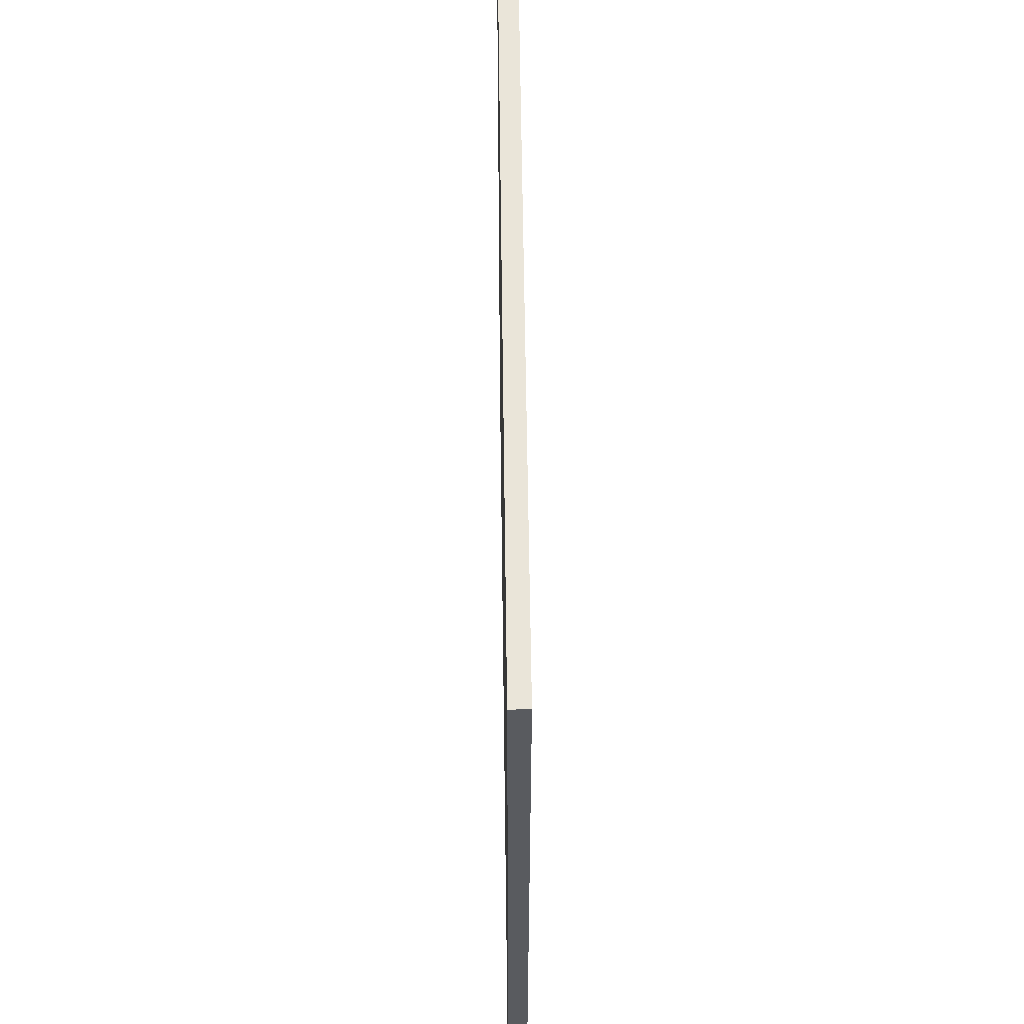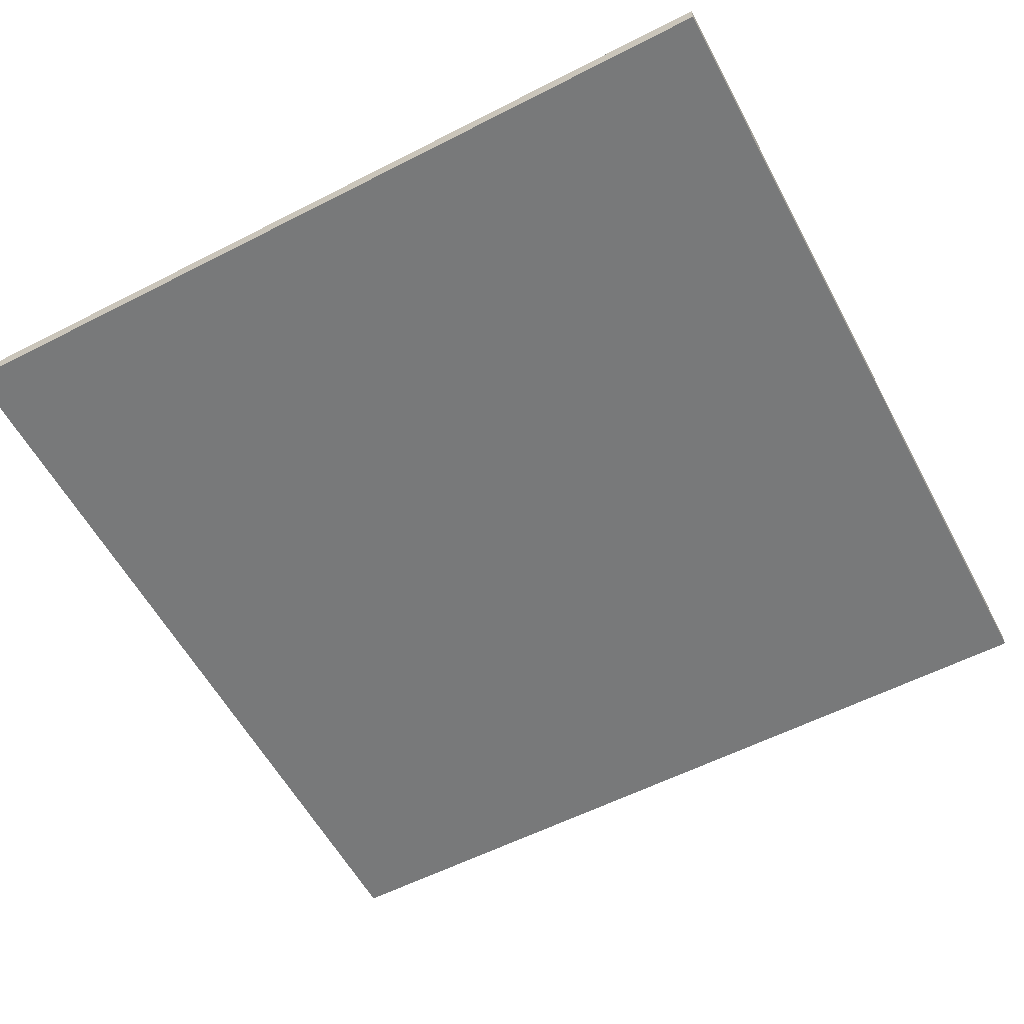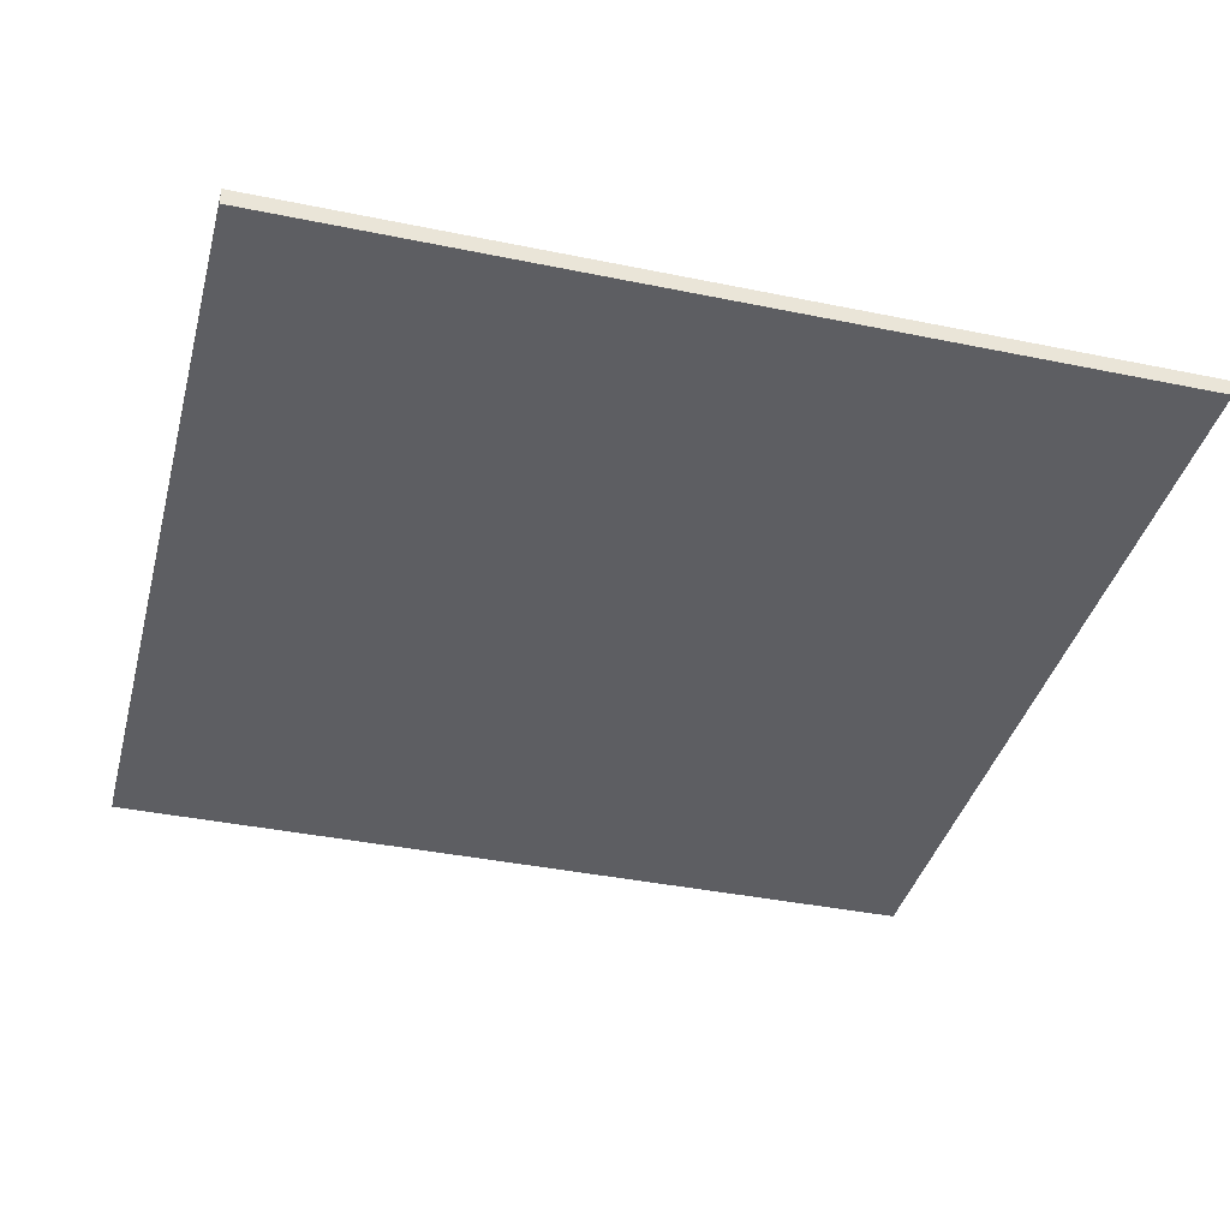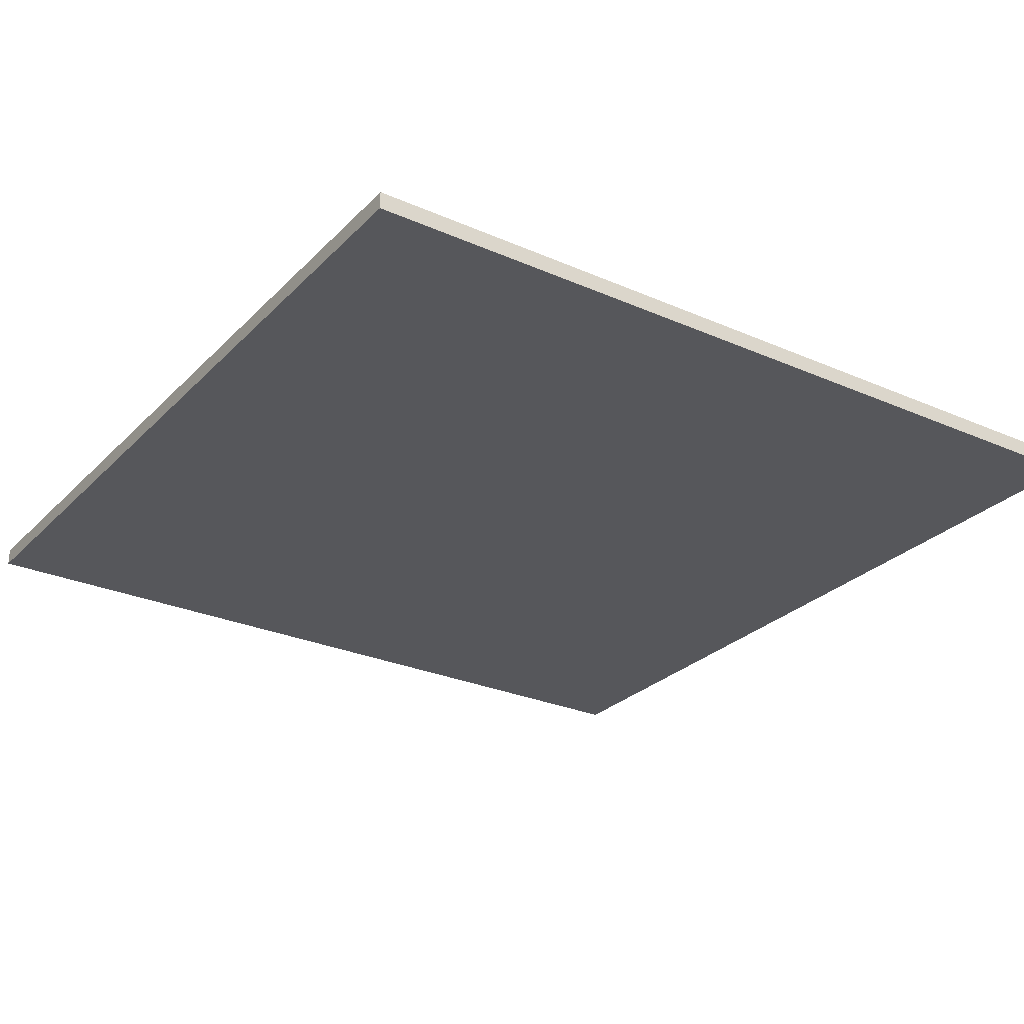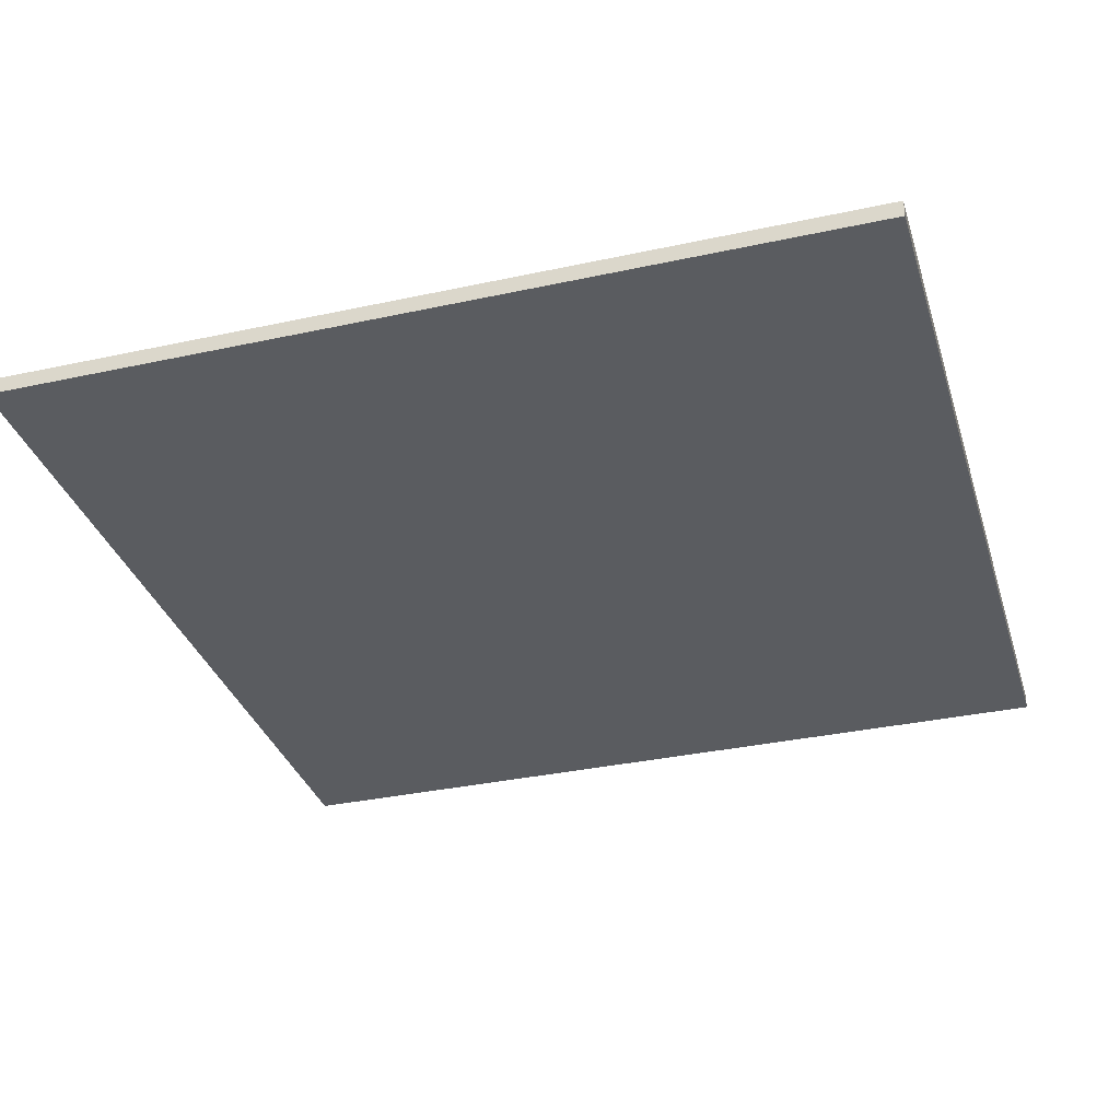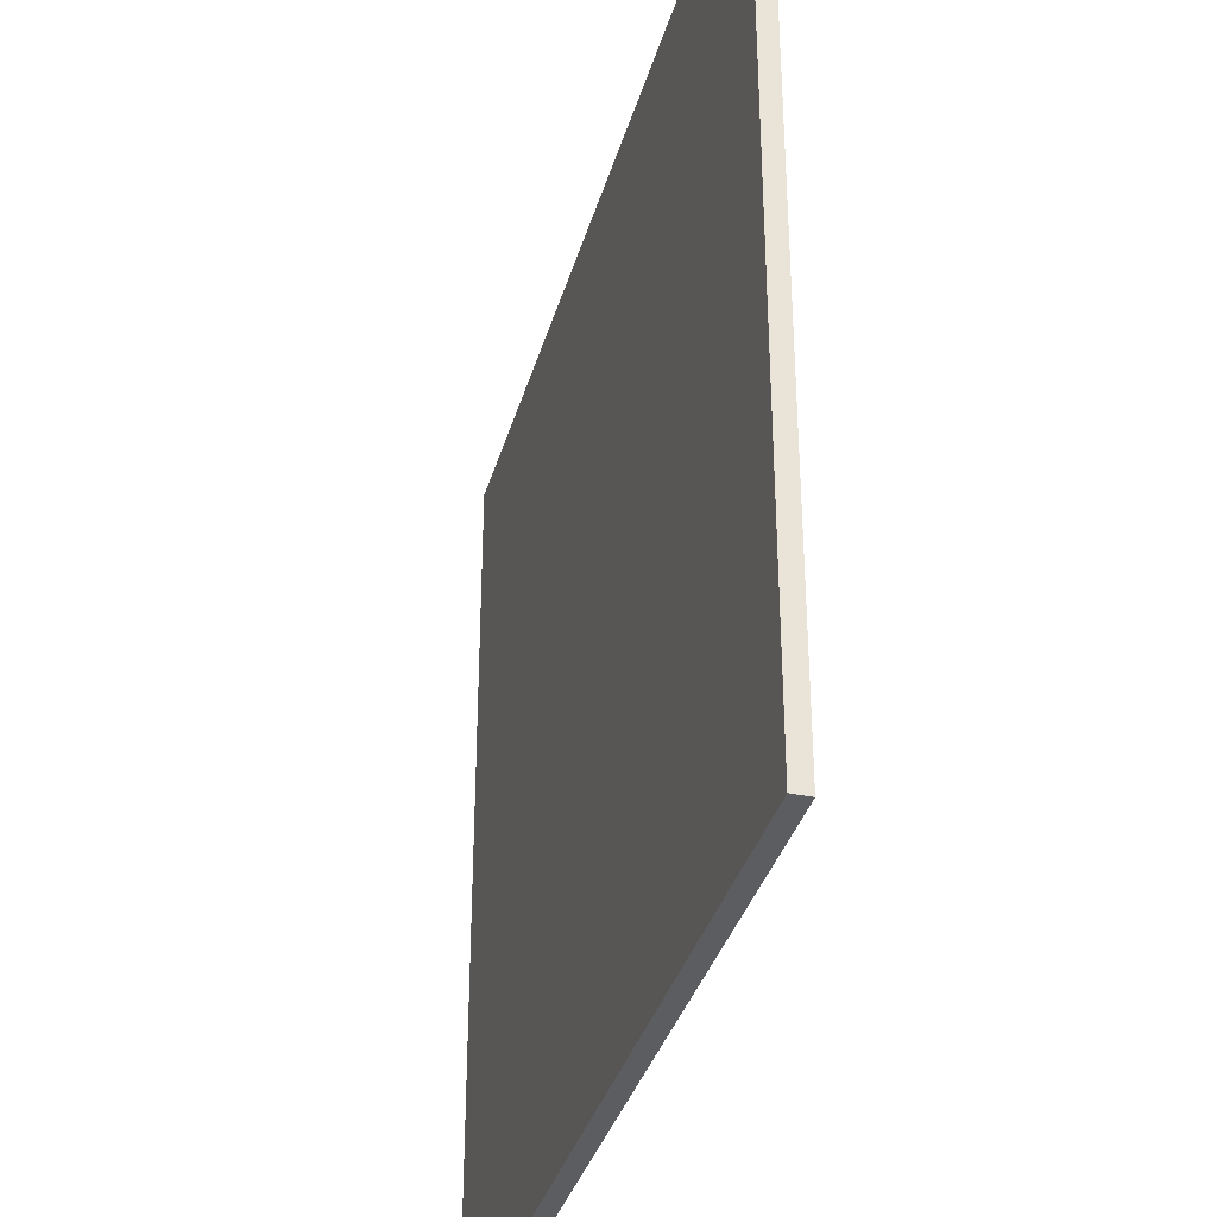
<metadata>
{"format":"obj","ext":"obj","renderer":"f3d","projection":"perspective","resolution":1024,"background":"white","views":[{"elev":58.0,"azim":-90.7,"up":"+Z"},{"elev":-57.7,"azim":28.0,"up":"+Y"},{"elev":-38.7,"azim":165.5,"up":"+Y"},{"elev":-27.4,"azim":-124.0,"up":"+Y"},{"elev":-33.7,"azim":-73.5,"up":"+Y"},{"elev":-35.5,"azim":74.8,"up":"+Z"}]}
</metadata>
<code>
v -25 0 25
v -25 0 15
v -25 0 5
v -25 0 -5
v -25 0 -15
v -25 0 -25
v -25 1 25
v -25 1 15
v -25 1 5
v -25 1 -5
v -25 1 -15
v -25 1 -25
v 25 0 25
v 25 0 15
v 25 0 5
v 25 0 -5
v 25 0 -15
v 25 0 -25
v 25 1 25
v 25 1 15
v 25 1 5
v 25 1 -5
v 25 1 -15
v 25 1 -25
v -25 0 25
v -25 1 25
v -15 0 25
v -15 1 25
v -5 0 25
v -5 1 25
v 5 0 25
v 5 1 25
v 15 0 25
v 15 1 25
v 25 0 25
v 25 1 25
v -25 0 -25
v -25 1 -25
v -15 0 -25
v -15 1 -25
v -5 0 -25
v -5 1 -25
v 5 0 -25
v 5 1 -25
v 15 0 -25
v 15 1 -25
v 25 0 -25
v 25 1 -25
v -25 0 25
v -15 0 25
v -5 0 25
v 5 0 25
v 15 0 25
v 25 0 25
v -25 0 15
v -15 0 15
v -5 0 15
v 5 0 15
v 15 0 15
v 25 0 15
v -25 0 5
v -15 0 5
v -5 0 5
v 5 0 5
v 15 0 5
v 25 0 5
v -25 0 -5
v -15 0 -5
v -5 0 -5
v 5 0 -5
v 15 0 -5
v 25 0 -5
v -25 0 -15
v -15 0 -15
v -5 0 -15
v 5 0 -15
v 15 0 -15
v 25 0 -15
v -25 0 -25
v -15 0 -25
v -5 0 -25
v 5 0 -25
v 15 0 -25
v 25 0 -25
v -25 1 25
v -15 1 25
v -5 1 25
v 5 1 25
v 15 1 25
v 25 1 25
v -25 1 15
v -15 1 15
v -5 1 15
v 5 1 15
v 15 1 15
v 25 1 15
v -25 1 5
v -15 1 5
v -5 1 5
v 5 1 5
v 15 1 5
v 25 1 5
v -25 1 -5
v -15 1 -5
v -5 1 -5
v 5 1 -5
v 15 1 -5
v 25 1 -5
v -25 1 -15
v -15 1 -15
v -5 1 -15
v 5 1 -15
v 15 1 -15
v 25 1 -15
v -25 1 -25
v -15 1 -25
v -5 1 -25
v 5 1 -25
v 15 1 -25
v 25 1 -25
f 7 2 1
f 8 3 2
f 8 2 7
f 9 4 3
f 9 3 8
f 10 5 4
f 10 4 9
f 11 6 5
f 11 5 10
f 12 6 11
f 13 14 19
f 14 15 20
f 19 14 20
f 15 16 21
f 20 15 21
f 16 17 22
f 21 16 22
f 17 18 23
f 22 17 23
f 23 18 24
f 27 26 25
f 28 26 27
f 29 28 27
f 30 28 29
f 31 30 29
f 32 30 31
f 33 32 31
f 34 32 33
f 35 34 33
f 36 34 35
f 37 38 39
f 39 38 40
f 39 40 41
f 41 40 42
f 41 42 43
f 43 42 44
f 43 44 45
f 45 44 46
f 45 46 47
f 47 46 48
f 55 50 49
f 56 51 50
f 56 50 55
f 57 52 51
f 57 51 56
f 58 53 52
f 58 52 57
f 59 54 53
f 59 53 58
f 60 54 59
f 61 56 55
f 62 57 56
f 62 56 61
f 63 58 57
f 63 57 62
f 64 59 58
f 64 58 63
f 65 60 59
f 65 59 64
f 66 60 65
f 67 62 61
f 68 63 62
f 68 62 67
f 69 64 63
f 69 63 68
f 70 65 64
f 70 64 69
f 71 66 65
f 71 65 70
f 72 66 71
f 73 68 67
f 74 69 68
f 74 68 73
f 75 70 69
f 75 69 74
f 76 71 70
f 76 70 75
f 77 72 71
f 77 71 76
f 78 72 77
f 79 74 73
f 80 75 74
f 80 74 79
f 81 76 75
f 81 75 80
f 82 77 76
f 82 76 81
f 83 78 77
f 83 77 82
f 84 78 83
f 85 86 91
f 86 87 92
f 91 86 92
f 87 88 93
f 92 87 93
f 88 89 94
f 93 88 94
f 89 90 95
f 94 89 95
f 95 90 96
f 91 92 97
f 92 93 98
f 97 92 98
f 93 94 99
f 98 93 99
f 94 95 100
f 99 94 100
f 95 96 101
f 100 95 101
f 101 96 102
f 97 98 103
f 98 99 104
f 103 98 104
f 99 100 105
f 104 99 105
f 100 101 106
f 105 100 106
f 101 102 107
f 106 101 107
f 107 102 108
f 103 104 109
f 104 105 110
f 109 104 110
f 105 106 111
f 110 105 111
f 106 107 112
f 111 106 112
f 107 108 113
f 112 107 113
f 113 108 114
f 109 110 115
f 110 111 116
f 115 110 116
f 111 112 117
f 116 111 117
f 112 113 118
f 117 112 118
f 113 114 119
f 118 113 119
f 119 114 120

</code>
